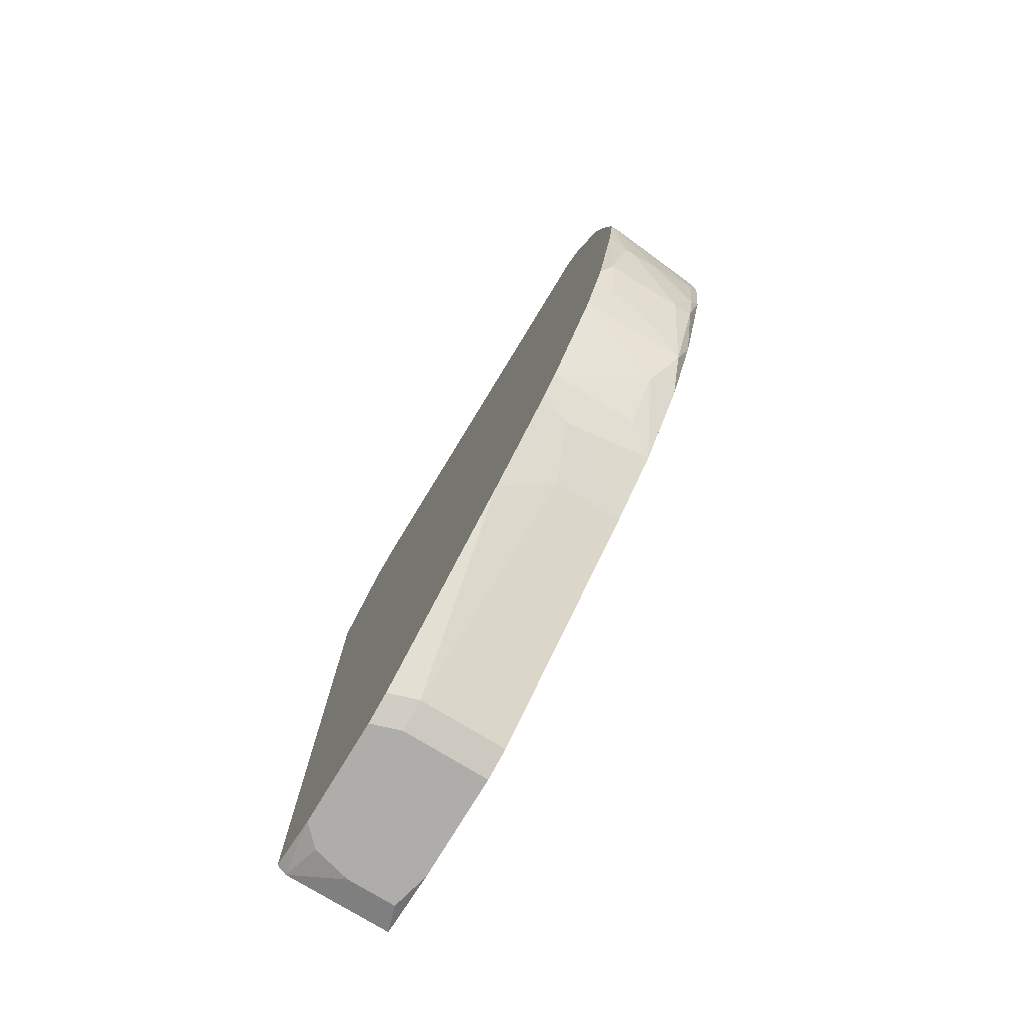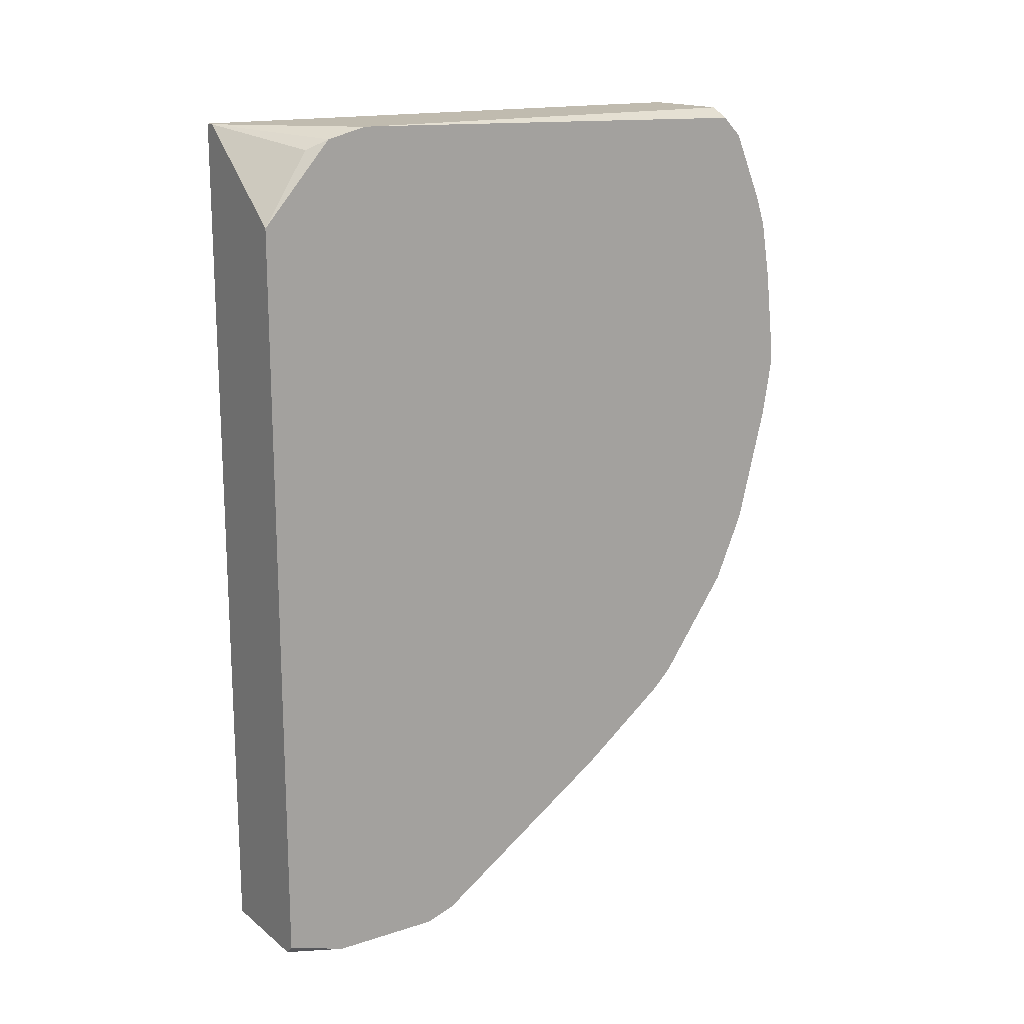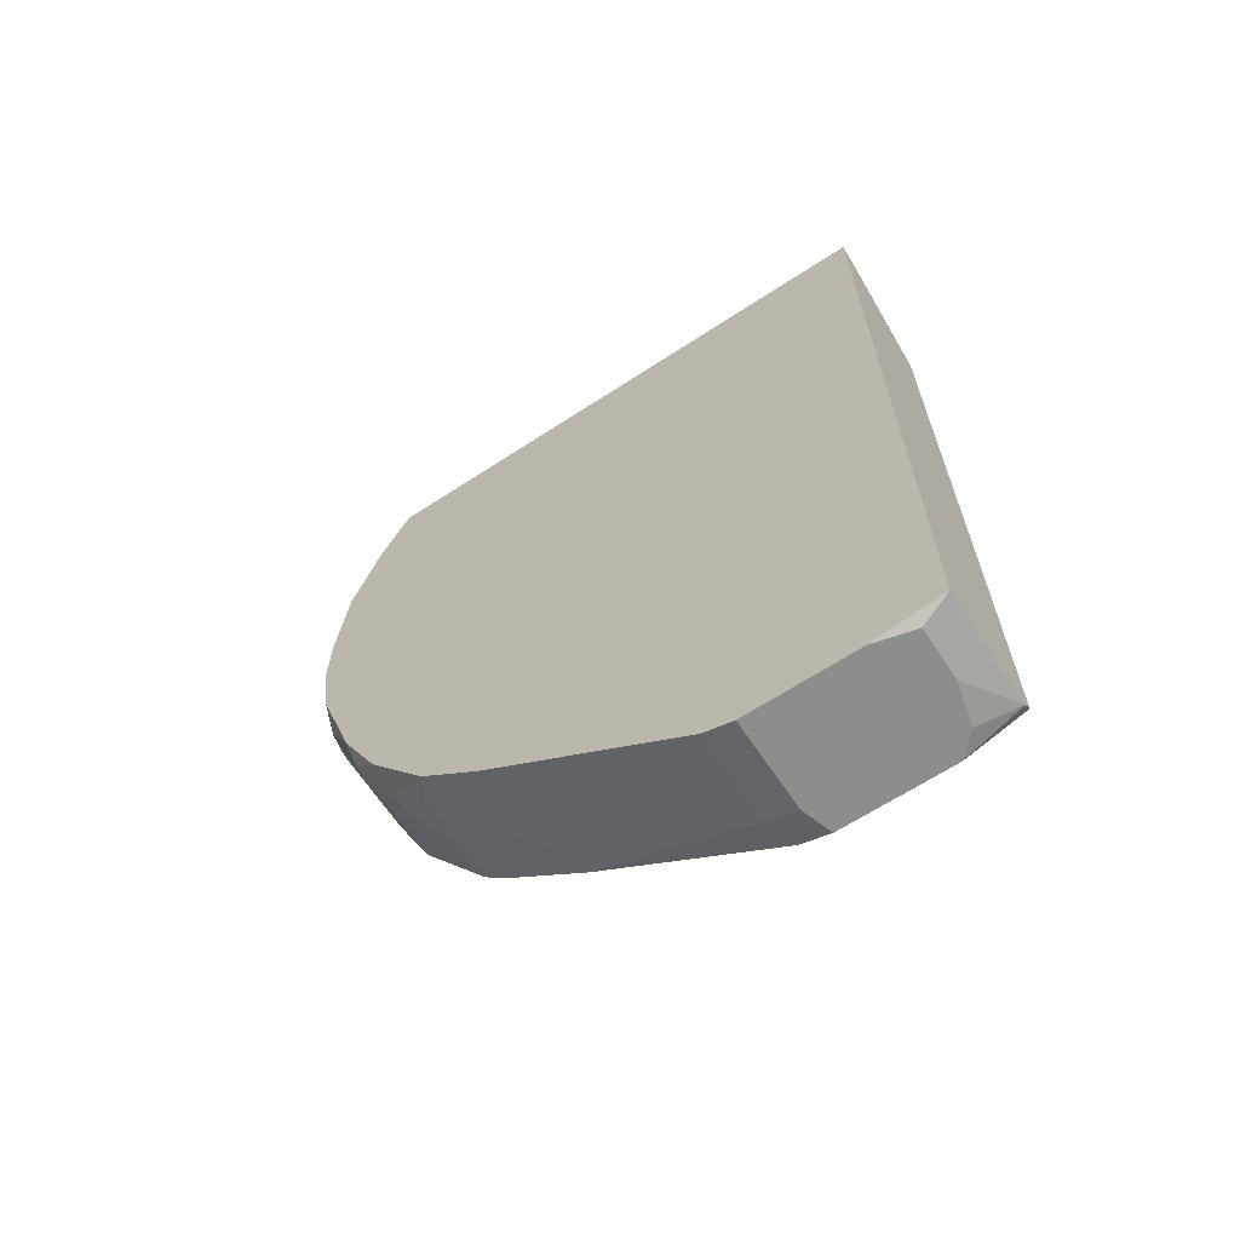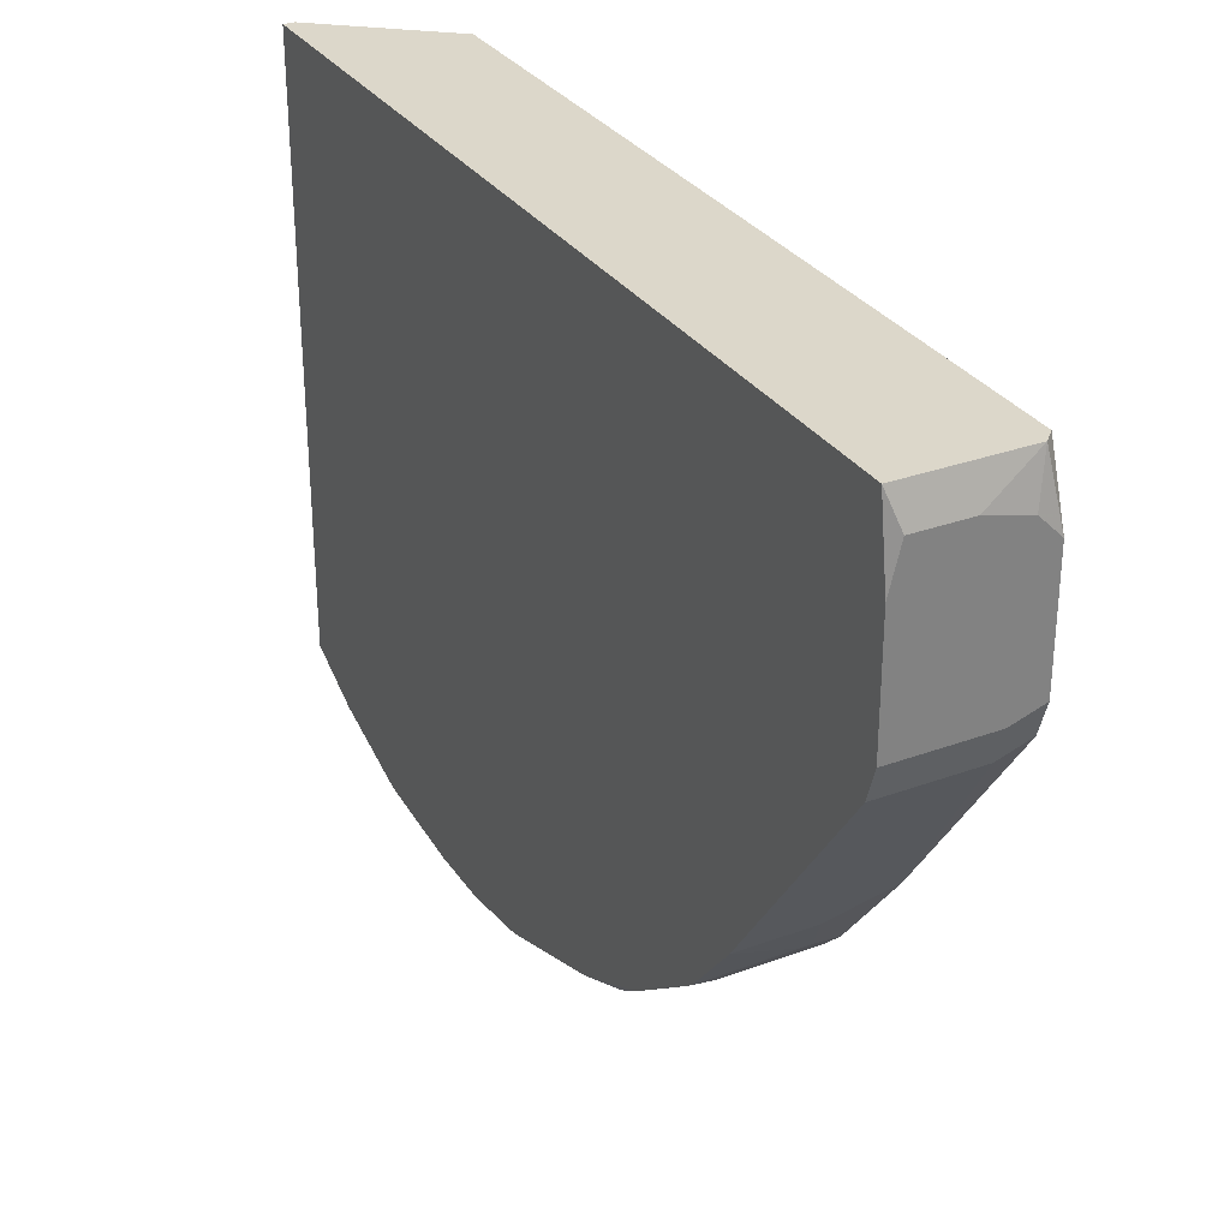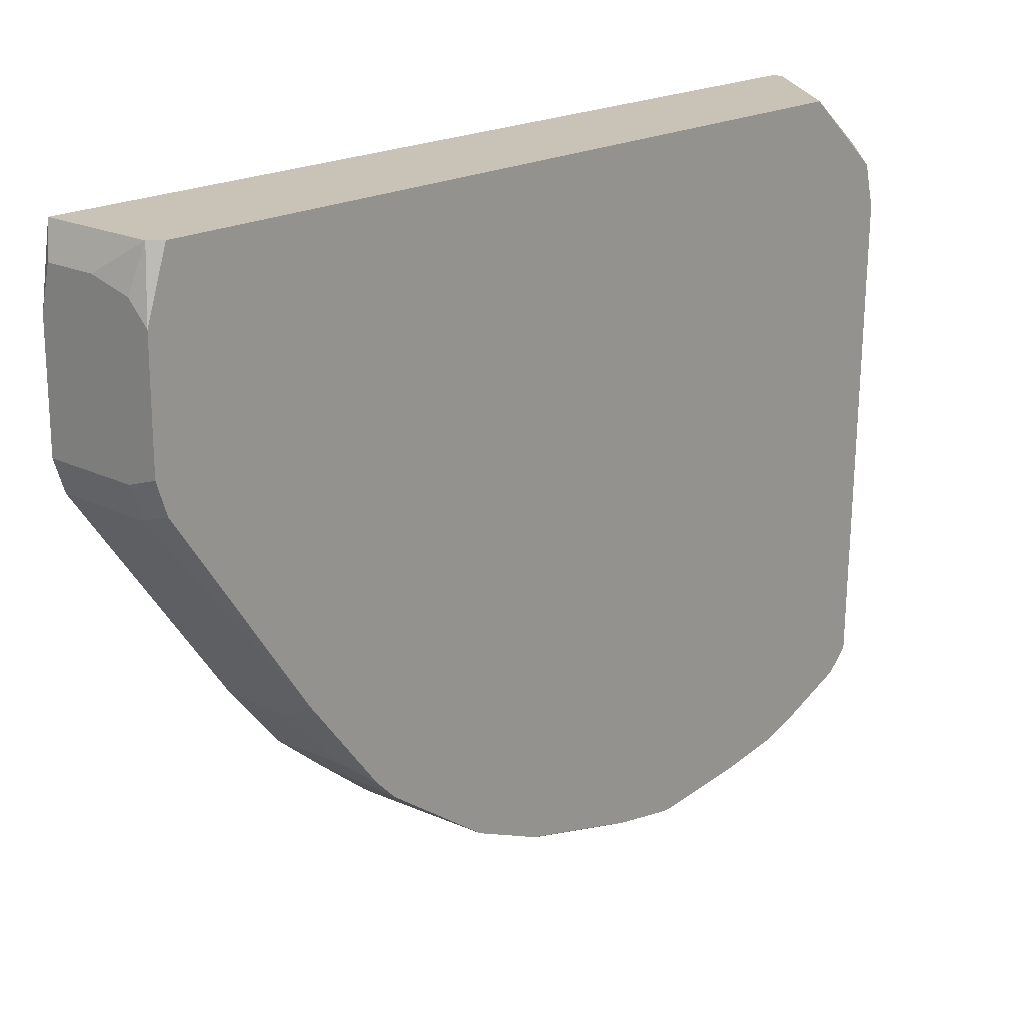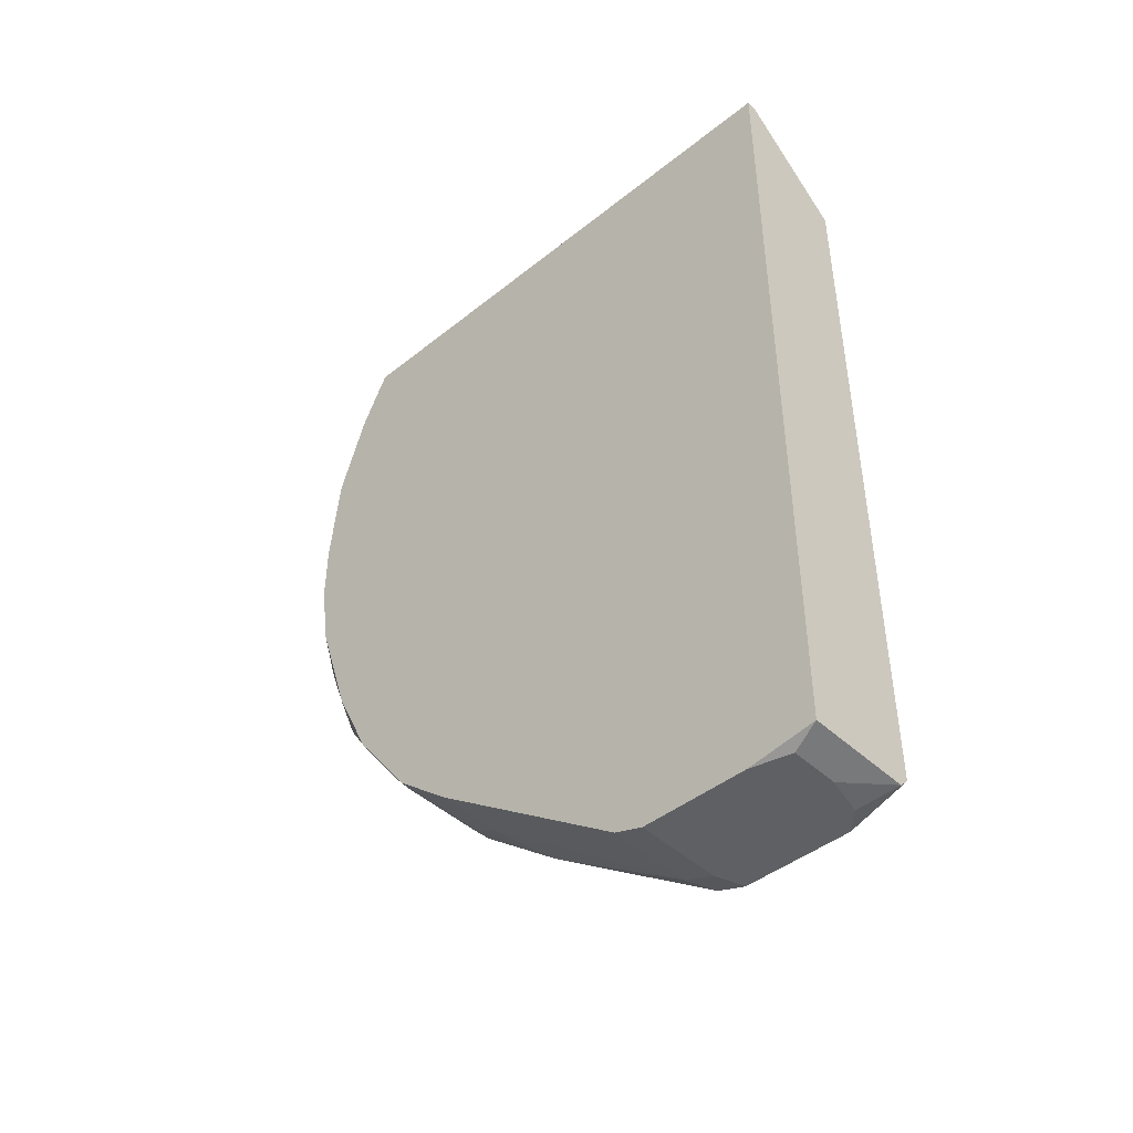
<metadata>
{"format":"obj","ext":"obj","renderer":"f3d","projection":"perspective","resolution":1024,"background":"white","views":[{"elev":-77.3,"azim":148.7,"up":"+Y"},{"elev":16.1,"azim":56.5,"up":"+Y"},{"elev":-64.5,"azim":-56.6,"up":"+Y"},{"elev":30.4,"azim":-27.9,"up":"+Z"},{"elev":19.4,"azim":42.9,"up":"+Z"},{"elev":-44.6,"azim":-47.1,"up":"+Y"}]}
</metadata>
<code>
v -0.06853 -0.06001 -0.007712
v -0.05635 0.02827 -0.000609
v -0.05635 0.02827 -0.001624
v -0.05635 0.02726 0.00345
v -0.05635 0.02726 -0.04627
v -0.05736 0.02523 -0.0483
v -0.05635 0.02523 -0.0483
v -0.05635 0.01914 0.01055
v -0.05635 0.01813 -0.05135
v -0.05635 0.01508 -0.05236
v -0.05635 0.008994 -0.05337
v -0.05736 -0.0001383 -0.05439
v -0.05635 -0.0001383 -0.05439
v -0.05635 -0.001153 -0.05439
v -0.05736 -0.001153 -0.05439
v -0.05635 -0.007241 -0.05337
v -0.05635 -0.01942 -0.05033
v -0.05635 -0.02652 -0.04729
v -0.05635 -0.03667 -0.04018
v -0.05635 -0.0387 -0.03815
v -0.06853 -0.06001 0.00345
v -0.05635 -0.0458 -0.02902
v -0.05635 -0.05798 0.01055
v -0.05635 -0.05899 -0.009742
v -0.06853 -0.05899 -0.01076
v -0.05635 -0.06001 0.004465
v -0.05635 -0.06001 -0.006697
v -0.05736 0.02624 0.005479
v -0.05838 0.01508 -0.05236
v -0.05736 -0.01739 -0.05135
v -0.05736 -0.05899 0.01055
v -0.05838 0.02827 -0.04627
v -0.05939 0.0232 -0.04932
v -0.05838 0.0232 -0.04932
v -0.05838 -0.01029 -0.05337
v -0.05939 -0.01029 -0.05337
v -0.05838 -0.02246 -0.04932
v -0.05939 -0.02246 -0.04932
v -0.05838 -0.06001 0.006494
v -0.06041 0.01813 -0.05135
v -0.06041 0.01001 -0.05337
v -0.05939 0.01001 -0.05337
v -0.05939 -0.03971 -0.03714
v -0.06041 -0.03971 -0.03714
v -0.05939 -0.05899 -0.01076
v -0.05939 -0.06001 -0.007712
v -0.06244 -0.009271 -0.05337
v -0.06142 -0.04377 -0.03207
v -0.06244 -0.06001 0.007509
v -0.06447 -0.02449 -0.0483
v -0.06548 -0.01739 -0.05135
v -0.06447 -0.03159 -0.04424
v -0.06548 -0.03159 -0.04424
v -0.06548 -0.03667 -0.04018
v -0.0665 0.00798 -0.05337
v -0.06751 0.00595 -0.05337
v -0.06751 -0.005212 -0.05337
v -0.06751 -0.01232 -0.05236
v -0.06751 -0.01637 -0.05135
v -0.06751 -0.02652 -0.04729
v -0.06853 -0.05899 0.01055
v -0.06751 -0.06001 0.007509
v -0.06853 0.02827 0.01055
v -0.06751 0.02827 0.01055
v -0.06853 0.02827 -0.04627
v -0.06853 0.02219 -0.04932
v -0.06853 0.01305 -0.05236
v -0.06853 0.002906 -0.05337
v -0.06853 -0.003182 -0.05337
v -0.06853 -0.01029 -0.05236
v -0.06853 -0.02246 -0.0483
v -0.06853 -0.03058 -0.04424
v -0.06853 -0.0387 -0.03815
v -0.06853 -0.04377 -0.03207
f 21 62 61
f 64 4 2
f 64 63 61
f 64 61 31
f 64 31 23
f 64 23 8
f 3 5 32
f 3 32 65
f 3 65 63
f 3 63 64
f 3 64 2
f 28 64 8
f 28 8 4
f 28 4 64
f 15 47 57
f 15 57 69
f 72 53 73
f 56 68 67
f 56 67 55
f 11 42 10
f 12 15 69
f 12 69 68
f 12 68 56
f 12 56 55
f 41 12 55
f 41 55 67
f 41 67 29
f 41 29 10
f 41 10 42
f 33 66 65
f 6 33 65
f 36 47 15
f 36 15 14
f 36 14 35
f 26 23 31
f 54 73 53
f 19 20 73
f 19 73 54
f 60 71 59
f 60 53 72
f 60 72 71
f 58 57 47
f 58 47 36
f 70 59 71
f 70 69 57
f 70 57 58
f 70 58 59
f 13 12 41
f 13 41 42
f 13 42 11
f 13 14 15
f 13 15 12
f 7 6 65
f 7 65 32
f 7 32 5
f 7 34 33
f 7 33 6
f 16 17 30
f 16 30 35
f 16 35 14
f 39 26 31
f 27 46 24
f 45 22 24
f 45 24 46
f 45 46 1
f 45 1 25
f 74 25 1
f 74 1 21
f 74 21 61
f 74 61 63
f 74 63 65
f 74 65 66
f 74 66 67
f 74 67 68
f 74 68 69
f 74 69 70
f 74 70 71
f 74 71 72
f 74 72 73
f 52 19 54
f 52 54 53
f 52 53 60
f 52 60 18
f 52 18 19
f 37 30 17
f 37 17 18
f 37 18 60
f 37 60 38
f 51 60 59
f 51 59 58
f 51 58 36
f 51 36 35
f 51 35 30
f 51 30 37
f 51 37 38
f 40 29 67
f 40 67 66
f 40 66 33
f 9 7 5
f 9 5 3
f 9 3 2
f 9 2 4
f 9 4 8
f 9 8 23
f 9 23 26
f 9 26 27
f 9 27 24
f 9 24 22
f 9 22 20
f 9 20 19
f 9 19 18
f 9 18 17
f 9 17 16
f 9 16 14
f 9 14 13
f 9 13 11
f 9 11 10
f 9 10 29
f 9 29 40
f 9 40 33
f 9 33 34
f 9 34 7
f 49 39 31
f 49 31 61
f 49 61 62
f 49 62 21
f 49 21 1
f 49 1 46
f 49 46 27
f 49 27 26
f 49 26 39
f 44 74 73
f 50 51 38
f 50 38 60
f 50 60 51
f 43 44 73
f 43 73 20
f 43 20 22
f 48 43 22
f 48 22 45
f 48 45 25
f 48 25 74
f 48 74 44
f 48 44 43

</code>
